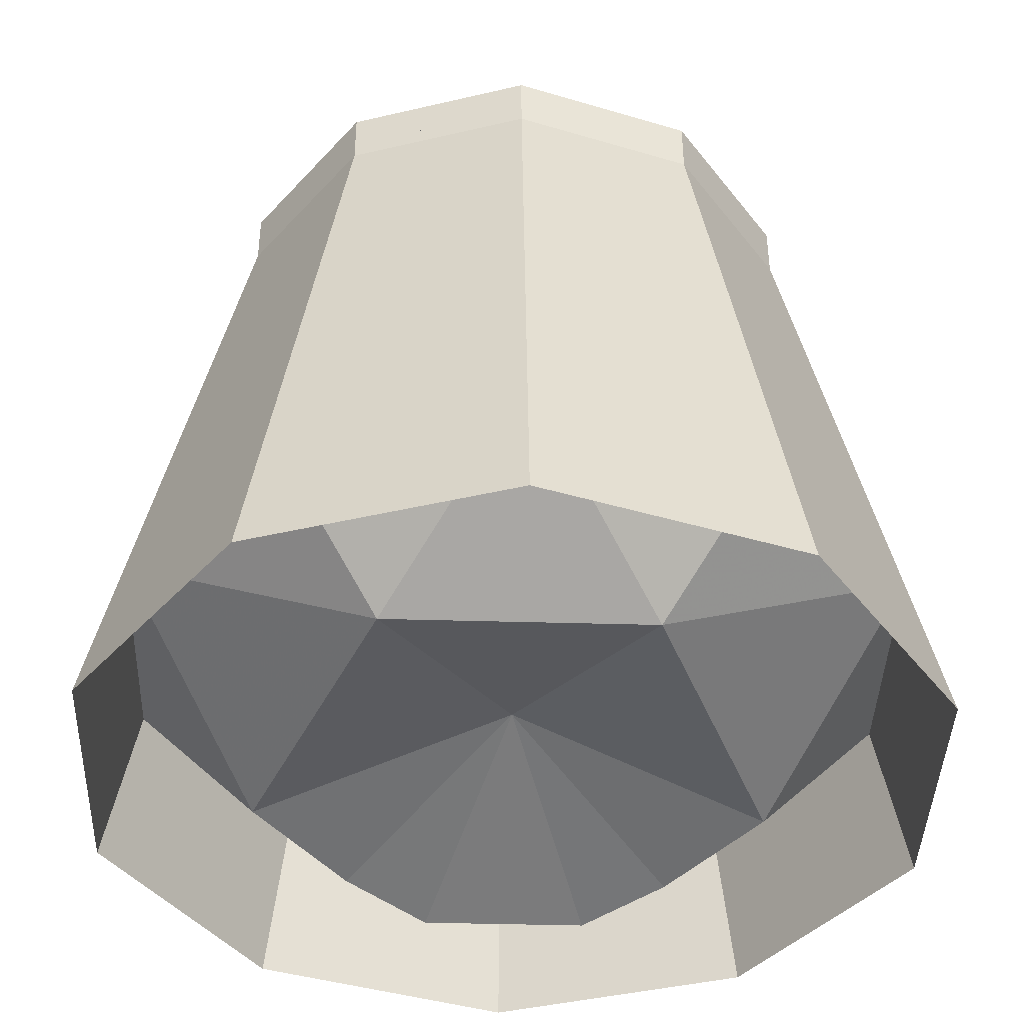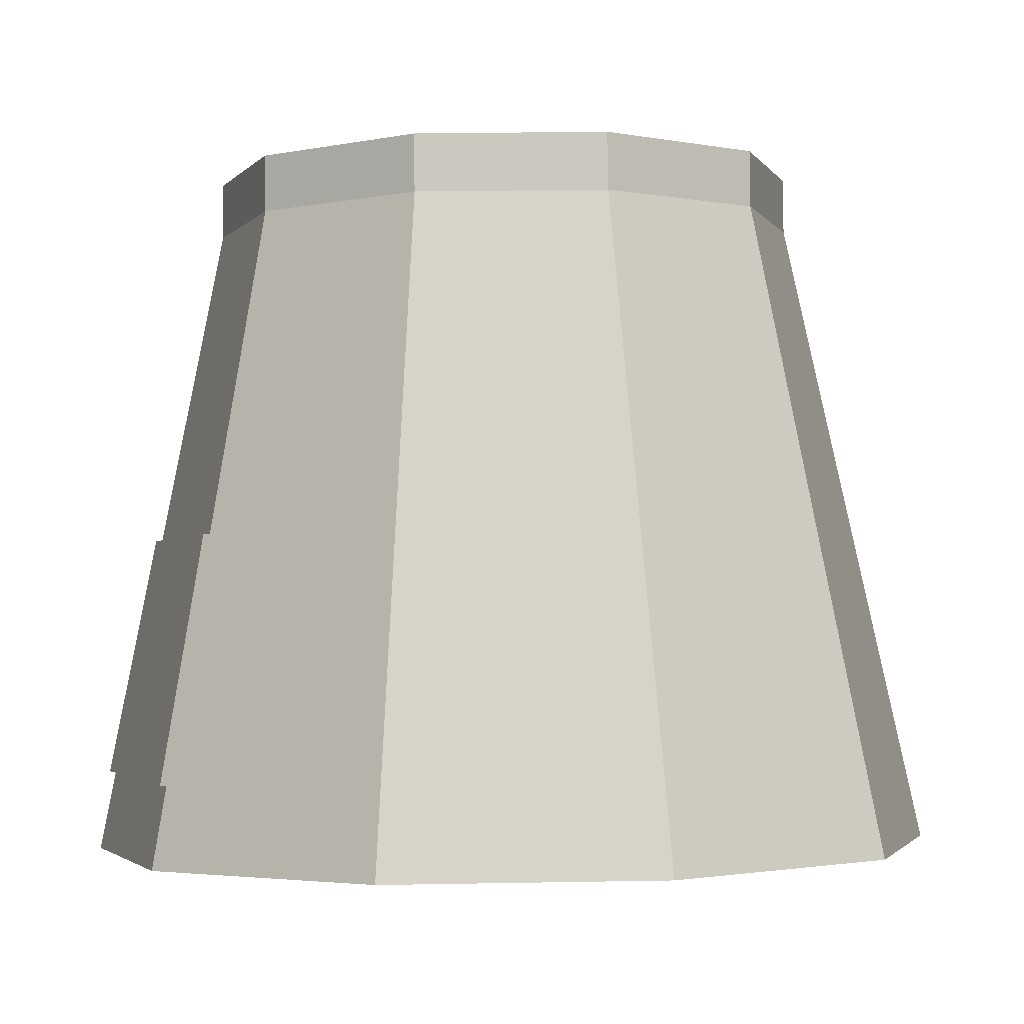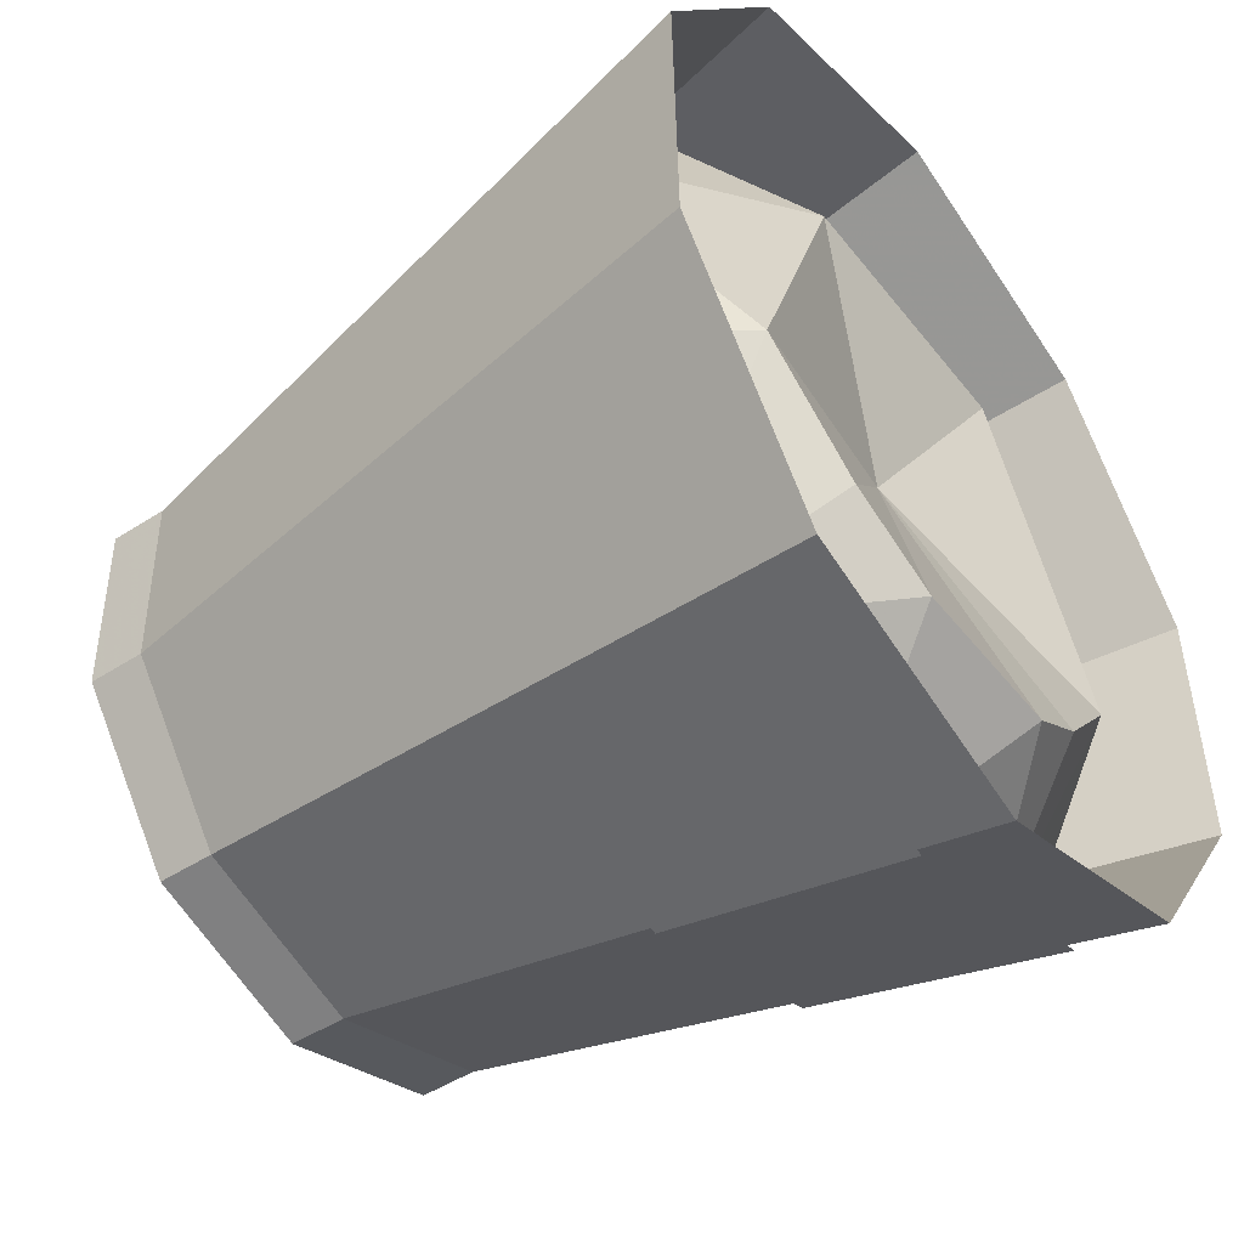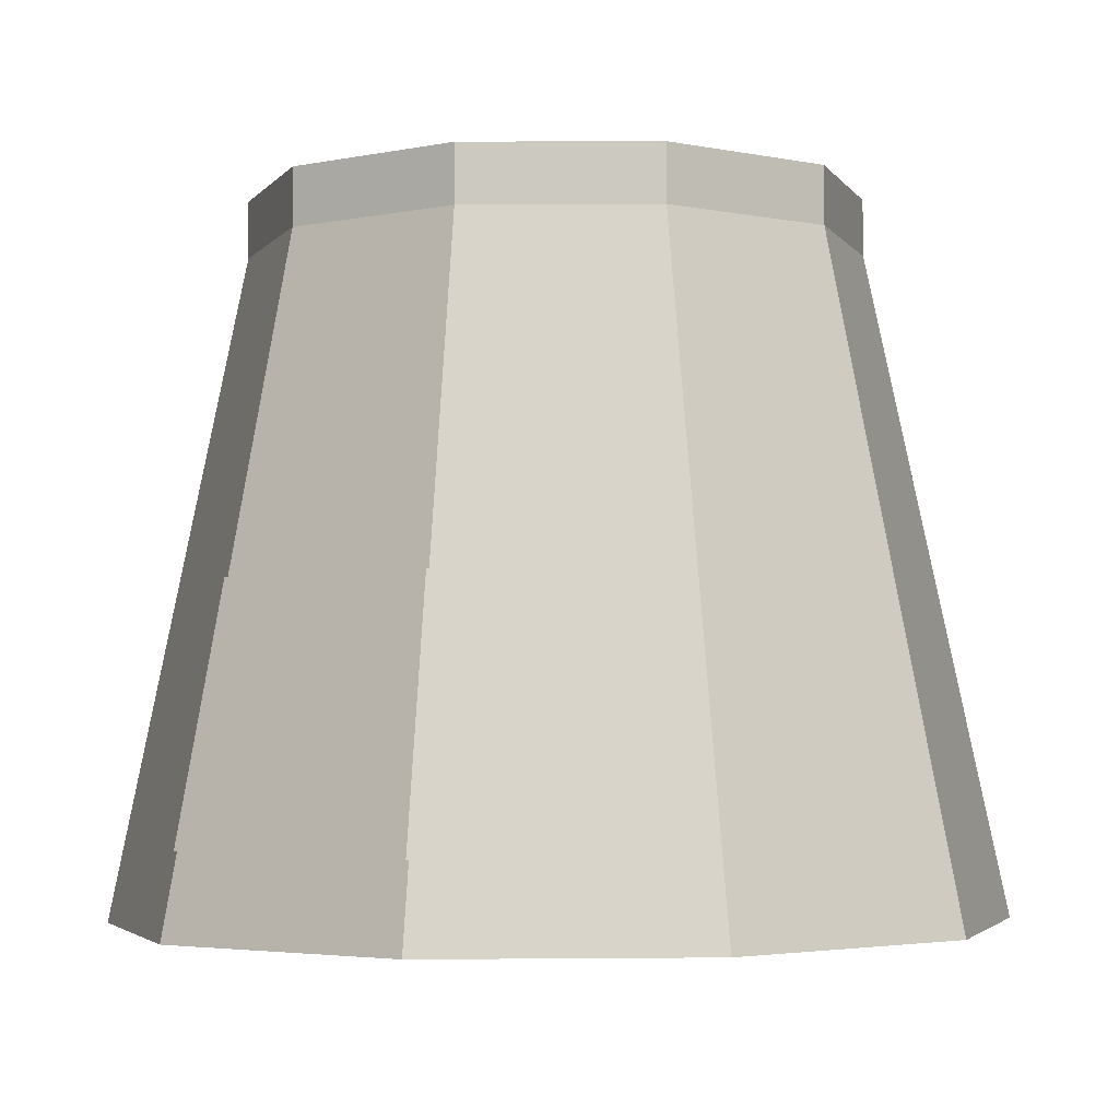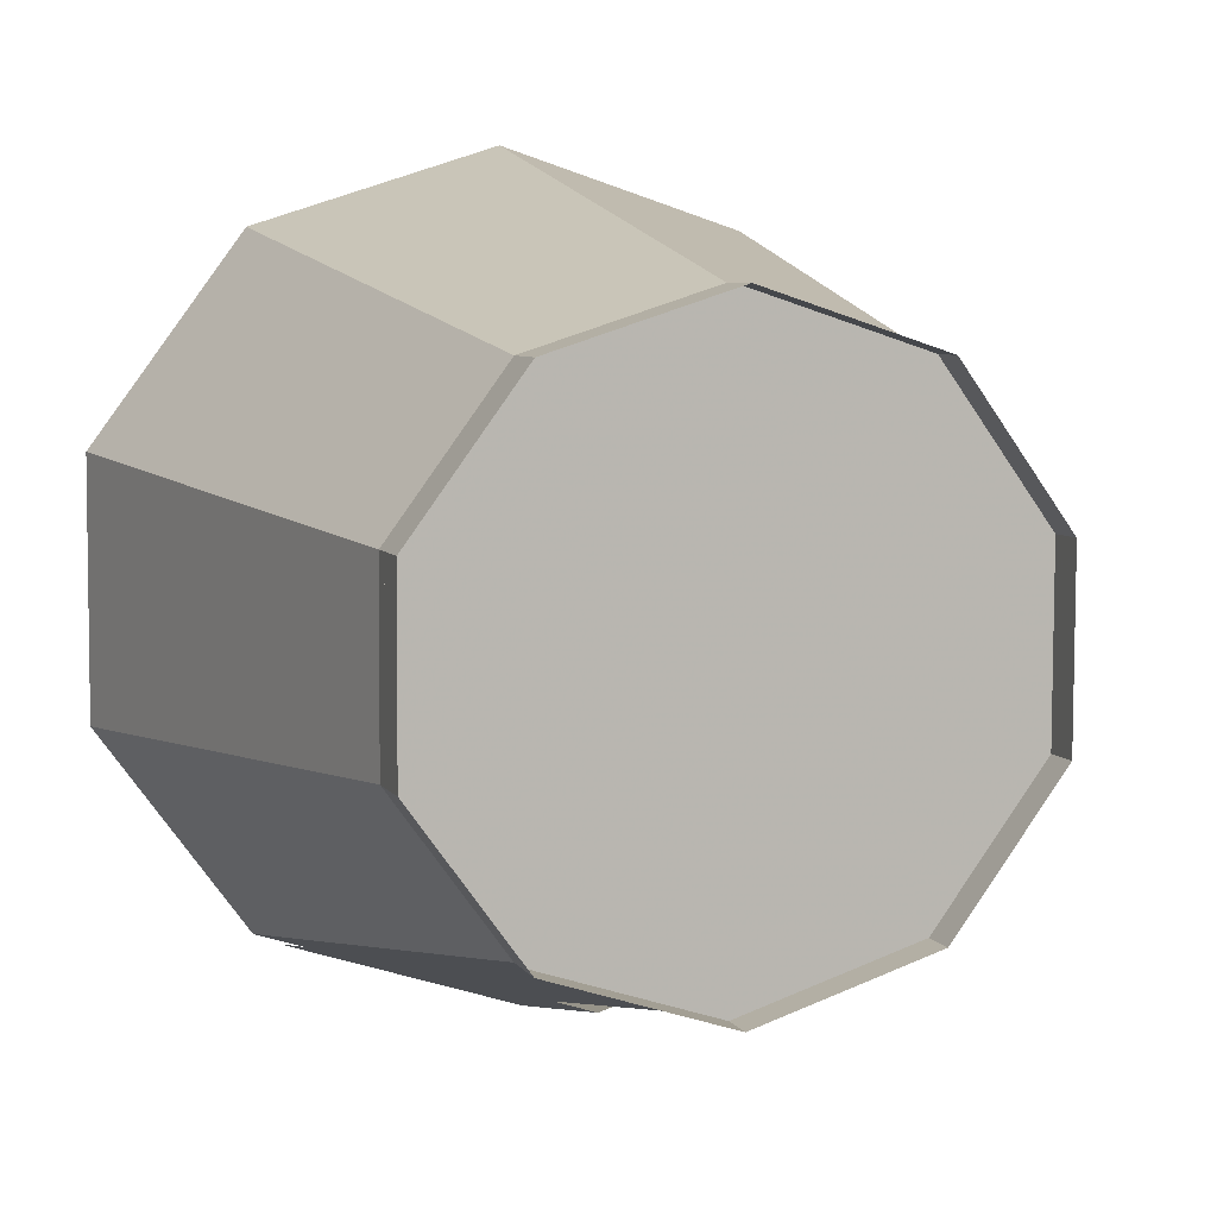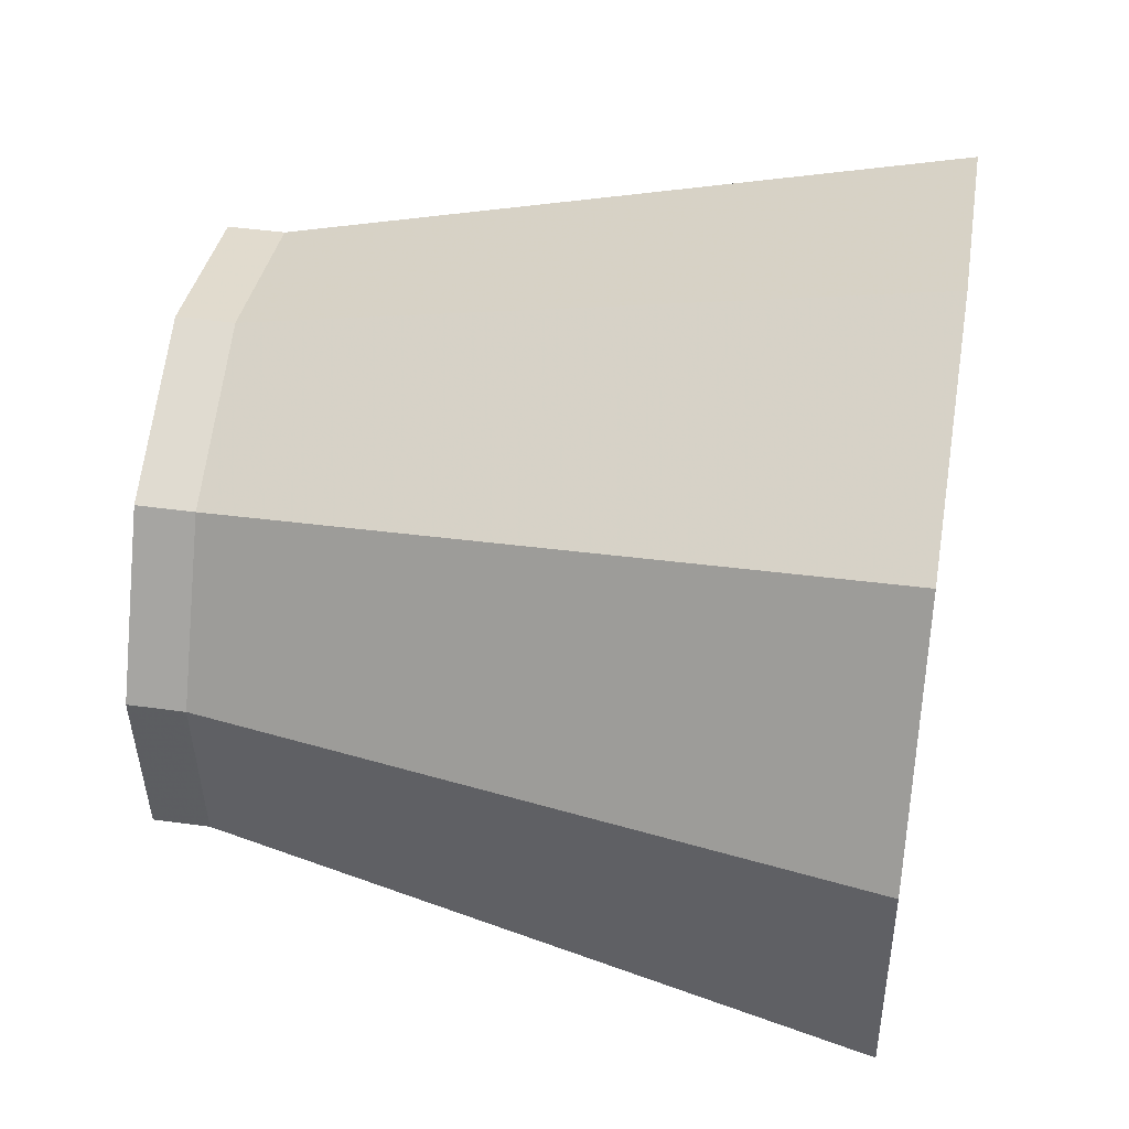
<metadata>
{"format":"obj","ext":"obj","renderer":"f3d","projection":"perspective","resolution":1024,"background":"white","views":[{"elev":-40.7,"azim":178.1,"up":"+Z"},{"elev":-2.9,"azim":52.7,"up":"+Z"},{"elev":-46.6,"azim":125.8,"up":"+Y"},{"elev":-4.0,"azim":17.4,"up":"+Z"},{"elev":5.4,"azim":-18.4,"up":"+Y"},{"elev":51.2,"azim":99.1,"up":"+Y"}]}
</metadata>
<code>
g Bucket
v -0.003119 1.406 2.543
v 0.9279 1.116 2.55
v 0.5172 0.6652 2.045
v -0.5208 0.6634 2.045
v -0.000402 -0.1437 2.218
v -1.016 -0.5227 1.993
v -0.6481 -0.9282 1.937
v -0.9288 -1.428 2.508
v -0.3236 -1.165 1.893
v 0.002264 -1.727 2.503
v 0.3254 -1.164 1.893
v 0.9323 -1.425 2.508
v 0.65 -0.926 1.937
v 1.017 -0.5193 1.993
v 1.506 -0.6389 2.521
v 1.504 0.3319 2.537
v -1.505 -0.644 2.521
v -1.507 0.3268 2.537
v -0.9332 1.113 2.55
v 1.127 -0.5501 4.495
v 1.125 0.1763 4.507
v 0.6941 0.7632 4.517
v 0.6974 -1.138 4.485
v -0.002528 0.9865 4.521
v 0.001507 -1.364 4.481
v -0.6984 0.7608 4.517
v -0.6951 -1.141 4.485
v -1.128 0.1725 4.507
v -1.126 -0.5539 4.495
v 0.002059 -1.634 3.139
v -0.9677 -1.505 2.189
v 0.002433 -1.816 2.184
v -0.8509 -1.36 3.143
v 0.854 -1.357 3.143
v 0.9715 -1.501 2.189
v 1.127 -0.5526 4.645
v 1.127 -0.549 4.426
v 1.125 0.1774 4.438
v 1.125 0.1738 4.657
v 0.6941 0.7643 4.448
v 0.6941 0.7607 4.667
v 0.6974 -1.141 4.635
v 0.6974 -1.137 4.416
v 0.001507 -1.367 4.632
v 0.001514 -1.363 4.412
v -0.6951 -1.143 4.635
v -0.6951 -1.14 4.416
v -1.126 -0.5564 4.645
v -1.126 -0.5528 4.426
v -1.128 0.17 4.657
v -1.128 0.1736 4.438
v -0.6984 0.7583 4.667
v -0.6984 0.762 4.448
v -0.002528 0.984 4.671
v -0.002521 0.9876 4.451
v 1.011 -1.521 1.872
v 1.632 -0.6689 1.886
v -1.007 -1.525 1.871
v 0.002511 -1.848 1.866
v -1.633 0.3779 1.903
v -1.632 -0.6744 1.886
v -0.00333 1.557 1.923
v -1.011 1.23 1.917
v 1.631 0.3834 1.903
v 1.006 1.234 1.917
f 1 2 3
f 4 1 3
f 4 3 5
f 6 4 5
f 6 5 7
f 8 6 7
f 8 7 9
f 9 7 5
f 10 8 9
f 10 9 11
f 11 9 5
f 12 10 11
f 12 11 13
f 11 5 13
f 14 12 13
f 14 13 5
f 3 14 5
f 15 12 14
f 16 15 14
f 16 14 3
f 2 16 3
f 17 6 8
f 18 6 17
f 18 4 6
f 19 4 18
f 19 1 4
f 20 21 22
f 23 20 22
f 23 22 24
f 25 23 24
f 25 24 26
f 27 25 26
f 27 26 28
f 29 27 28
f 30 31 32
f 33 31 30
f 34 32 35
f 30 32 34
f 36 37 38
f 39 36 38
f 39 38 40
f 41 39 40
f 36 42 37
f 42 43 37
f 42 44 43
f 44 45 43
f 44 46 45
f 46 47 45
f 46 48 47
f 48 49 47
f 48 50 49
f 50 51 49
f 50 52 51
f 52 53 51
f 52 54 53
f 54 55 53
f 54 41 55
f 41 40 55
f 56 43 45
f 56 57 43
f 57 37 43
f 58 47 49
f 58 59 47
f 59 56 45
f 59 45 47
f 60 51 53
f 60 61 51
f 61 58 49
f 61 49 51
f 62 55 40
f 62 63 55
f 63 60 53
f 63 53 55
f 57 64 37
f 64 38 37
f 64 65 38
f 65 40 38
f 65 62 40

</code>
